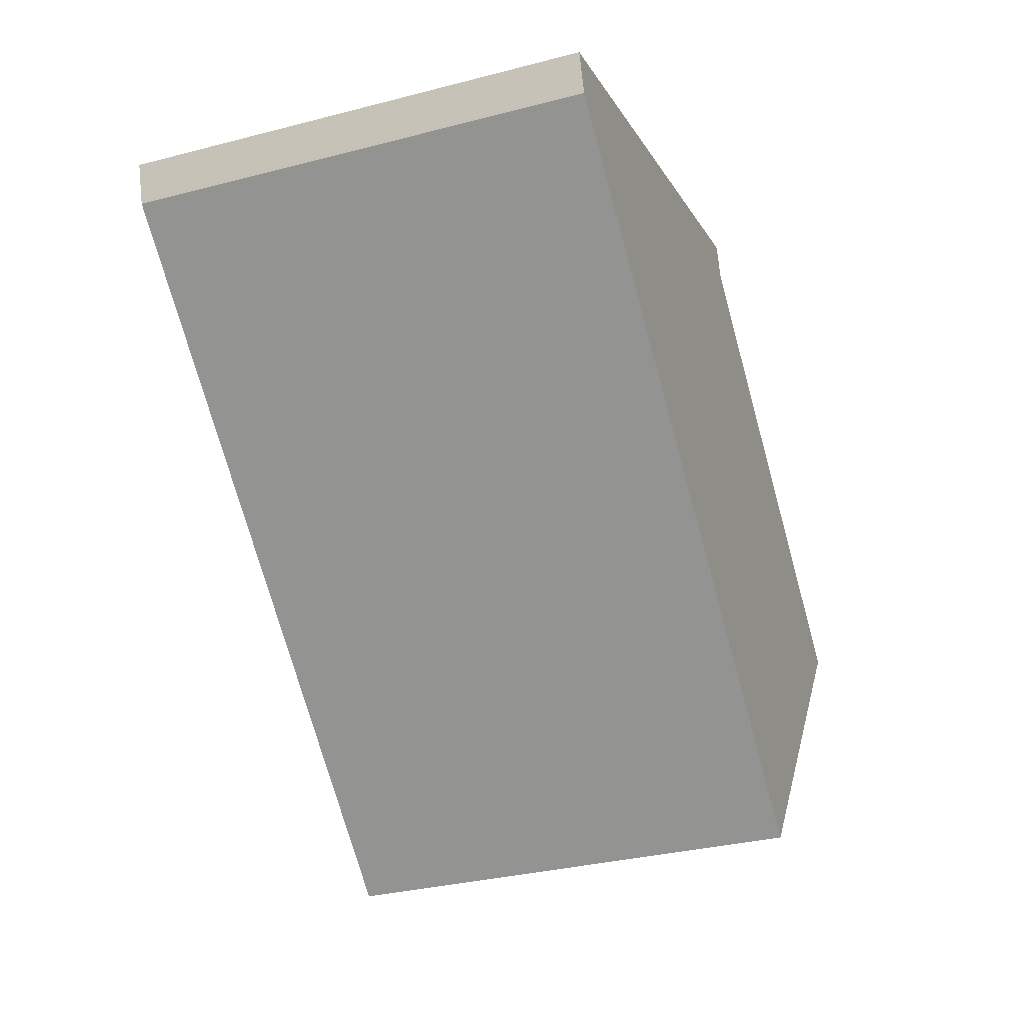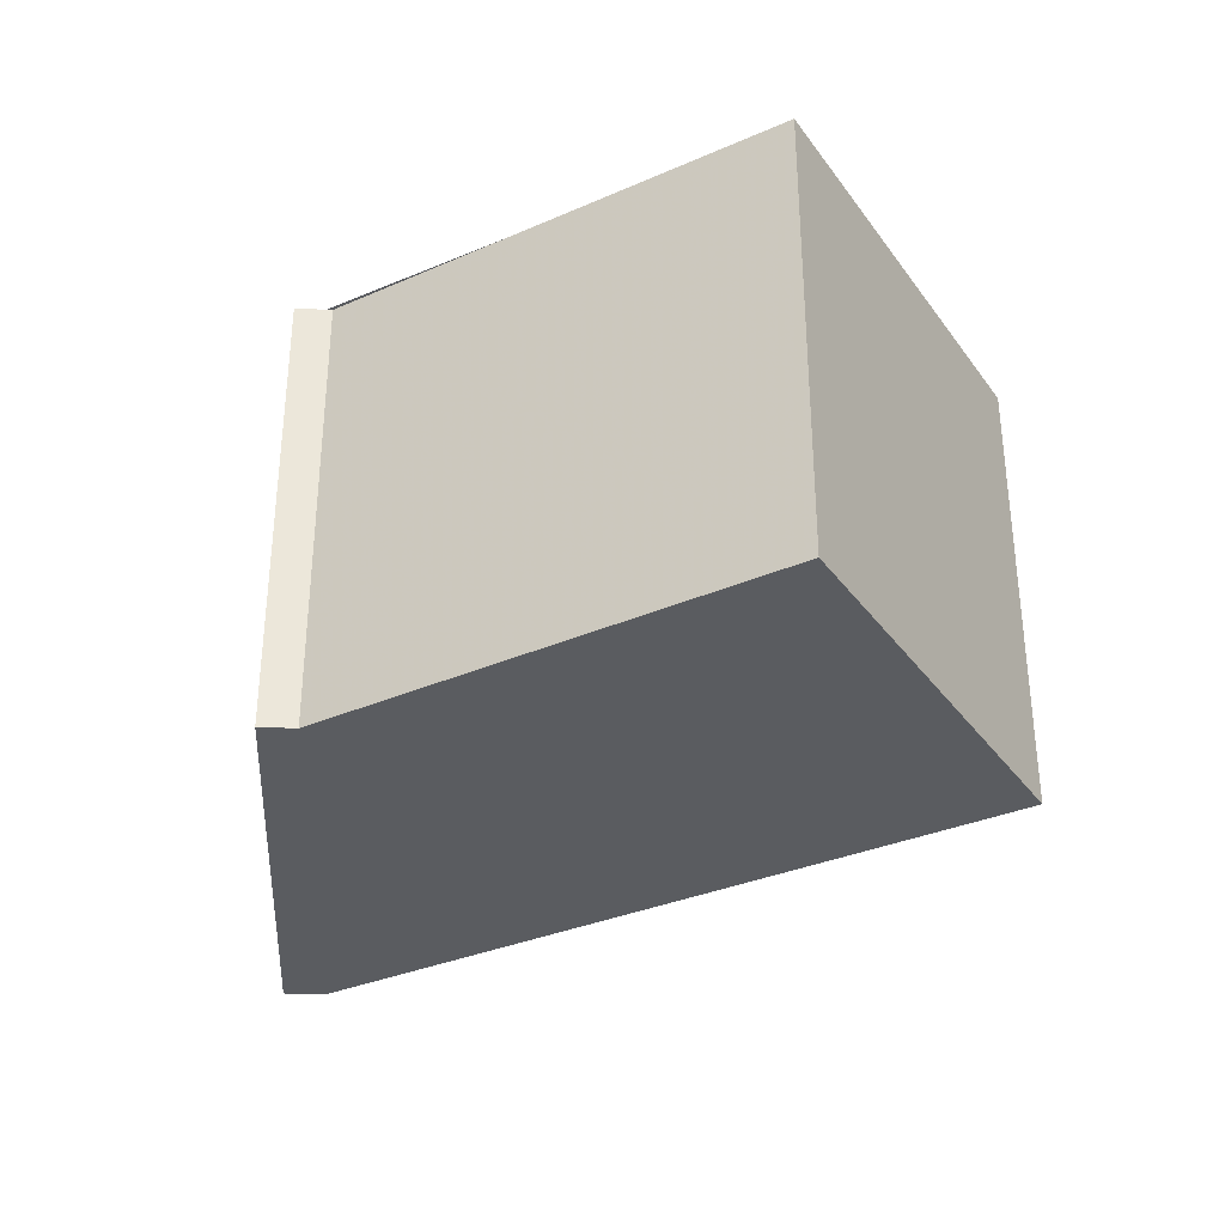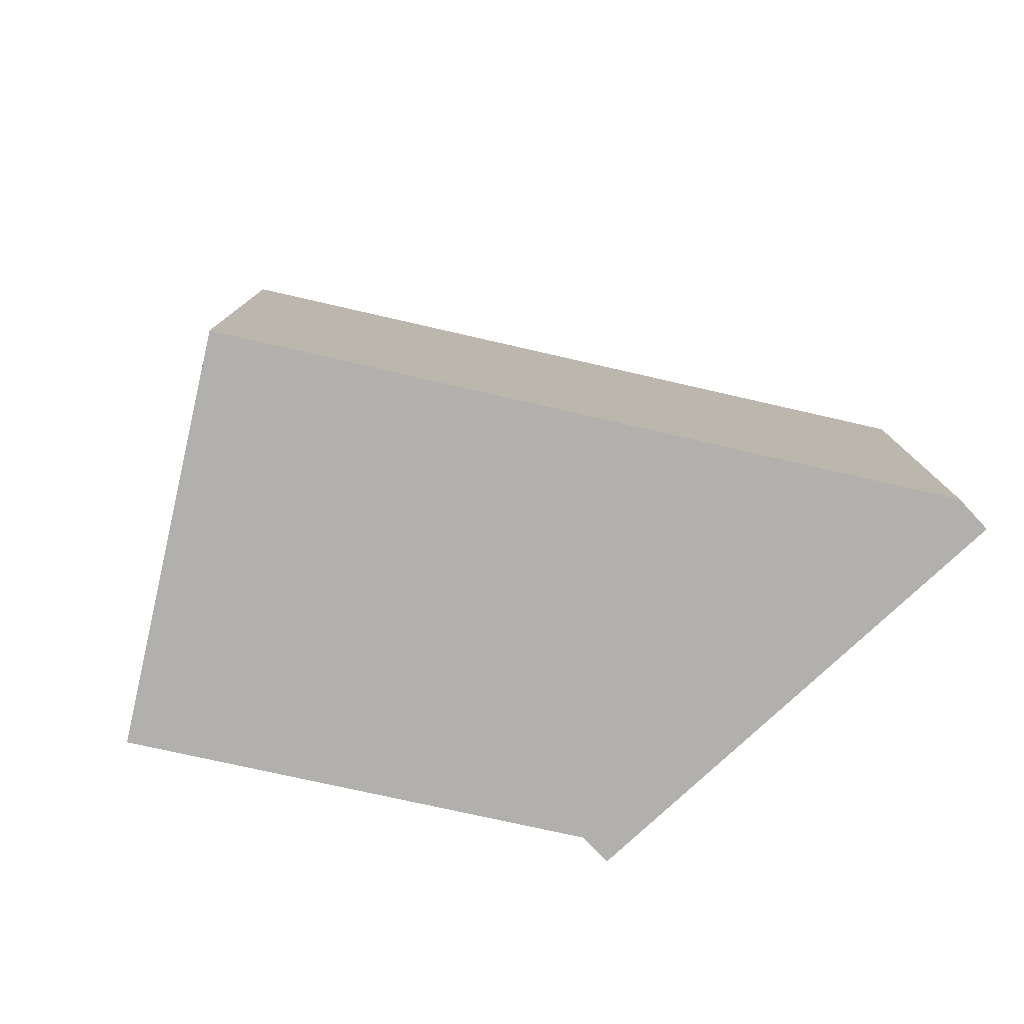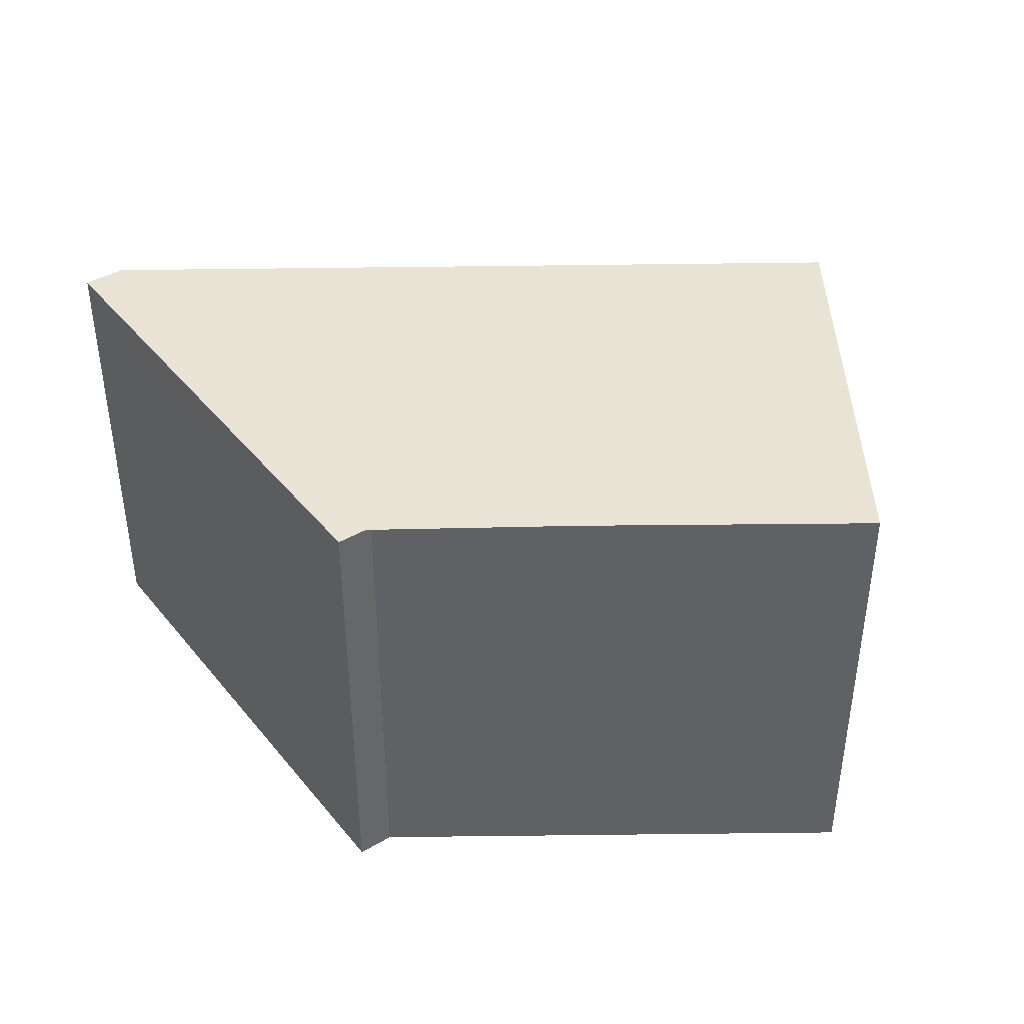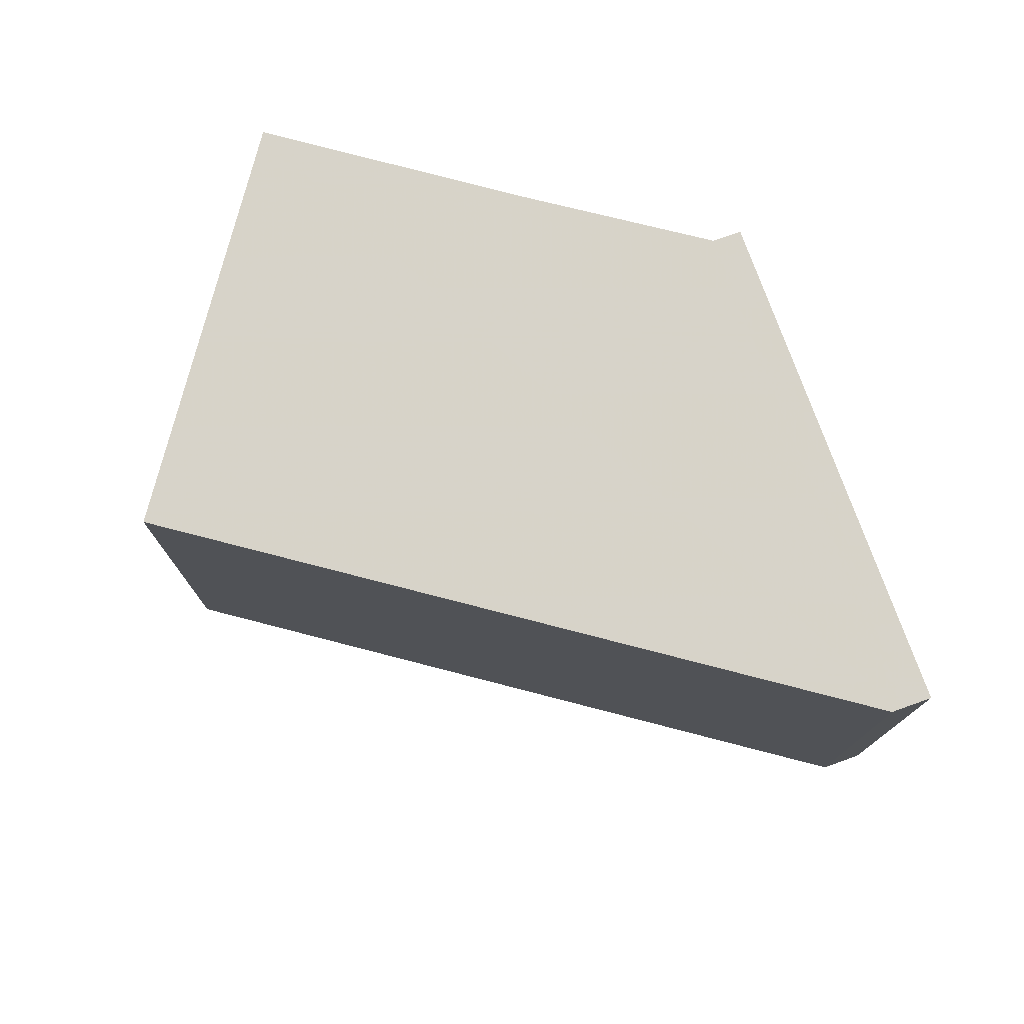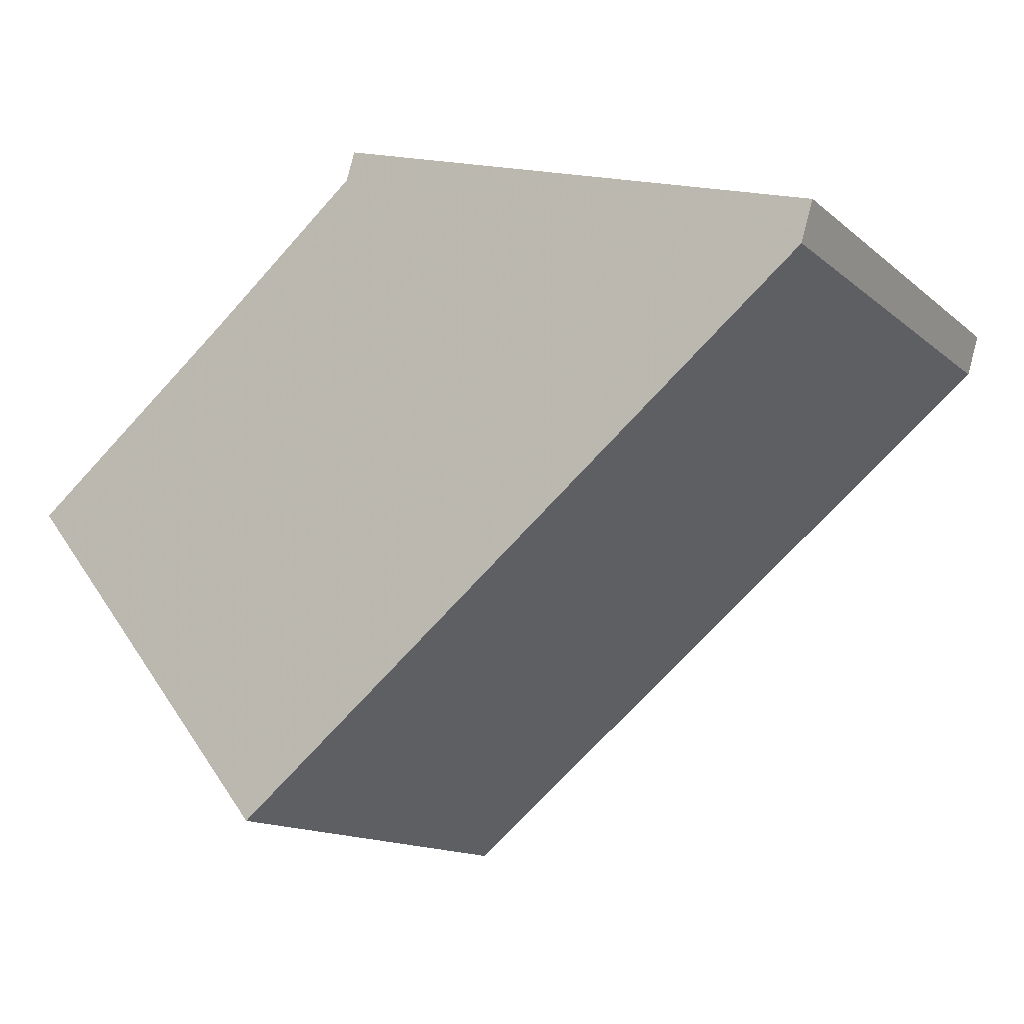
<metadata>
{"format":"obj","ext":"obj","renderer":"f3d","projection":"perspective","resolution":1024,"background":"white","views":[{"elev":-32.3,"azim":110.0,"up":"+Y"},{"elev":-33.6,"azim":-110.7,"up":"+Z"},{"elev":-78.7,"azim":26.0,"up":"+Z"},{"elev":41.4,"azim":-142.4,"up":"+Z"},{"elev":76.1,"azim":53.3,"up":"+Z"},{"elev":-13.9,"azim":30.3,"up":"+Y"}]}
</metadata>
<code>
v 63.06 80.36 -3.574
v 63.01 80.18 -3.574
v 61 78.59 -3.577
v 62.45 76.79 -3.588
v 65.64 79.35 -3.583
v 65.7 79.56 -3.583
v 63.2 80.32 -3.574
v 61.02 78.57 -3.577
v 63.02 80.21 -3.574
v 63.05 80.2 -3.574
v 65.65 79.4 -3.583
v 61.02 78.57 -3.577
v 61.01 78.59 -3.577
v 62.46 76.79 -3.588
v 62.43 76.83 -3.587
v 65.65 79.39 -3.583
v 62.42 76.83 -3.587
v 63.02 80.21 -3.574
v 63.06 80.36 -3.574
v 63.06 80.36 -5.977
v 63.02 80.21 -5.977
v 61.01 78.59 -3.577
v 63.01 80.18 -3.574
v 63.01 80.18 -5.977
v 61.01 78.59 -5.977
v 61.02 78.57 -3.577
v 61 78.59 -3.577
v 61 78.59 -5.977
v 61.02 78.57 -5.977
v 62.46 76.79 -3.588
v 62.45 76.79 -3.588
v 62.45 76.79 -5.977
v 62.46 76.79 -5.977
v 65.65 79.39 -3.583
v 65.64 79.35 -3.583
v 65.64 79.35 -5.977
v 65.65 79.39 -5.977
v 63.2 80.32 -3.574
v 65.7 79.56 -3.583
v 65.7 79.56 -5.977
v 63.2 80.32 -5.977
v 63.06 80.36 -3.574
v 63.2 80.32 -3.574
v 63.2 80.32 -5.977
v 63.06 80.36 -5.977
v 62.42 76.83 -3.587
v 61.02 78.57 -3.577
v 61.02 78.57 -5.977
v 62.42 76.83 -5.977
v 63.01 80.18 -3.574
v 63.02 80.21 -3.574
v 63.02 80.21 -5.977
v 63.01 80.18 -5.977
v 65.7 79.56 -3.583
v 65.65 79.4 -3.583
v 65.65 79.4 -5.977
v 65.7 79.56 -5.977
v 61 78.59 -3.577
v 61.01 78.59 -3.577
v 61.01 78.59 -5.977
v 61 78.59 -5.977
v 65.64 79.35 -3.583
v 62.46 76.79 -3.588
v 62.46 76.79 -5.977
v 65.64 79.35 -5.977
v 65.65 79.4 -3.583
v 65.65 79.39 -3.583
v 65.65 79.39 -5.977
v 65.65 79.4 -5.977
v 62.45 76.79 -3.588
v 62.42 76.83 -3.587
v 62.42 76.83 -5.977
v 62.45 76.79 -5.977
v 65.7 79.56 -5.977
v 65.64 79.35 -5.977
v 62.45 76.79 -5.977
v 61 78.59 -5.977
v 63.01 80.18 -5.977
v 63.06 80.36 -5.977
f 11 6 7 10
f 10 7 1 9
f 13 3 8 12
f 15 12 8 17
f 12 10 9 2 13
f 16 11 10 12 15
f 15 14 5 16
f 17 4 14 15
f 19 20 21 18
f 23 24 25 22
f 27 28 29 26
f 31 32 33 30
f 35 36 37 34
f 39 40 41 38
f 43 44 45 42
f 47 48 49 46
f 51 52 53 50
f 55 56 57 54
f 59 60 61 58
f 63 64 65 62
f 67 68 69 66
f 71 72 73 70
f 75 76 77 78 79 74

</code>
